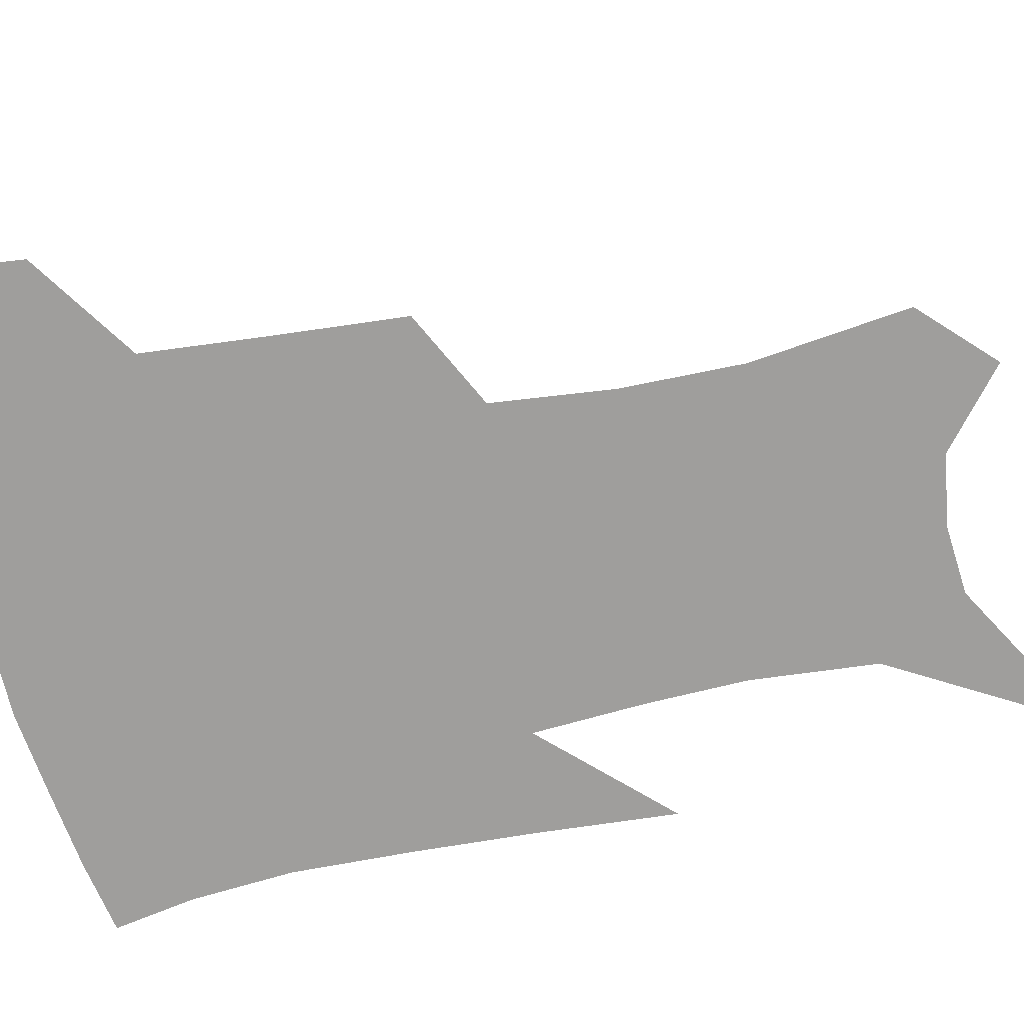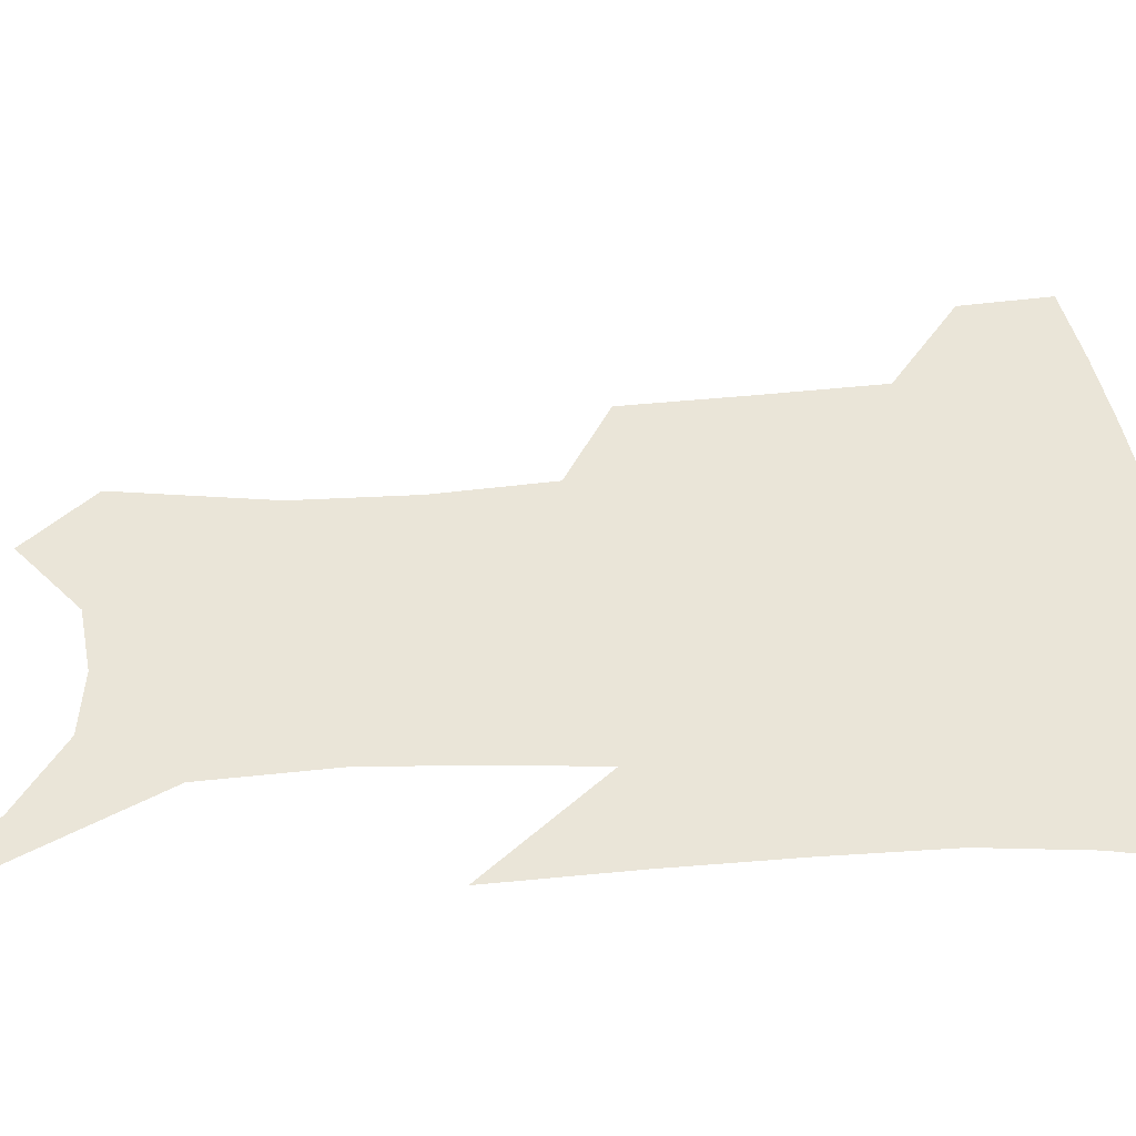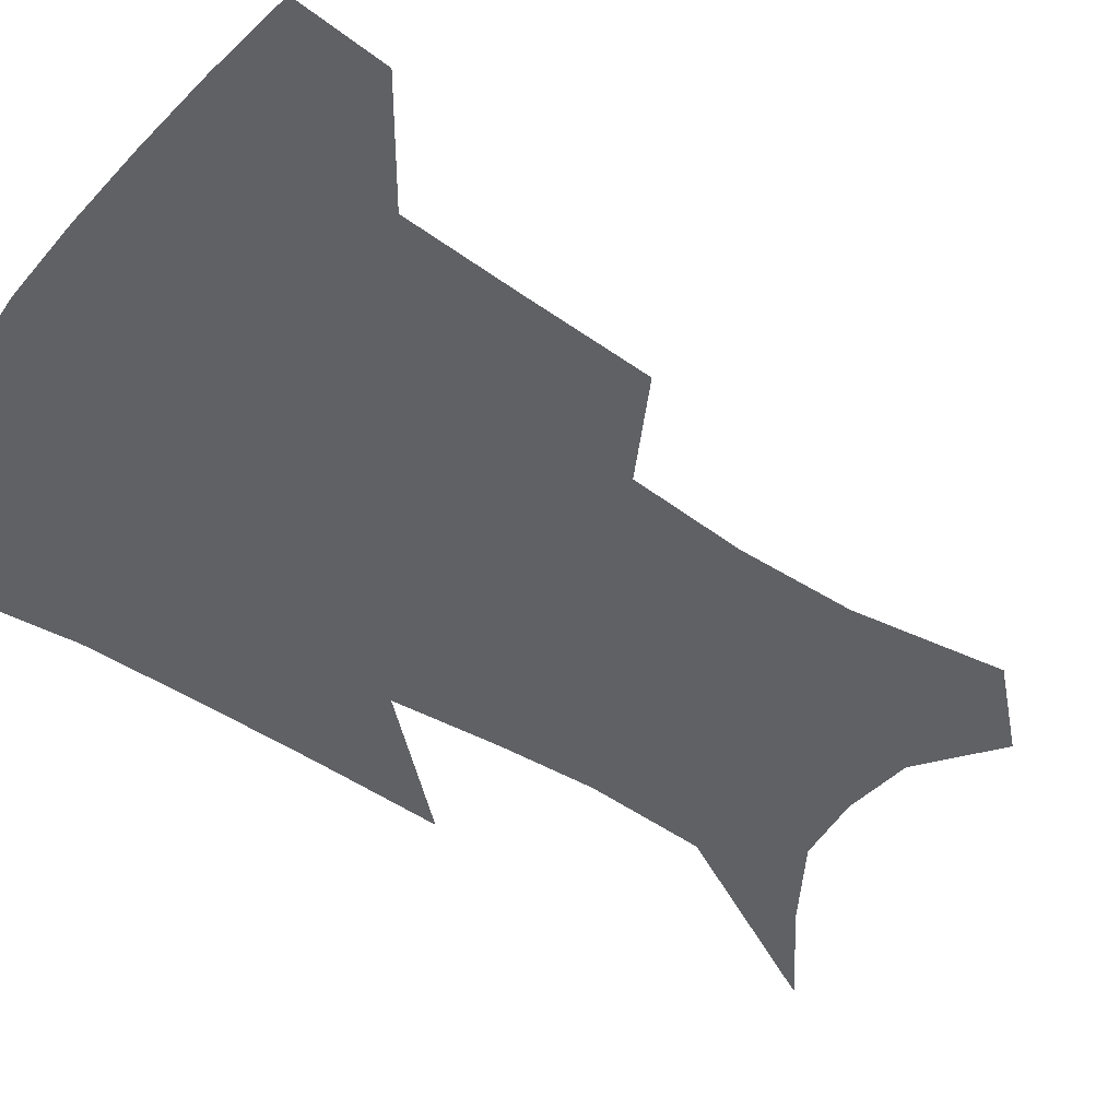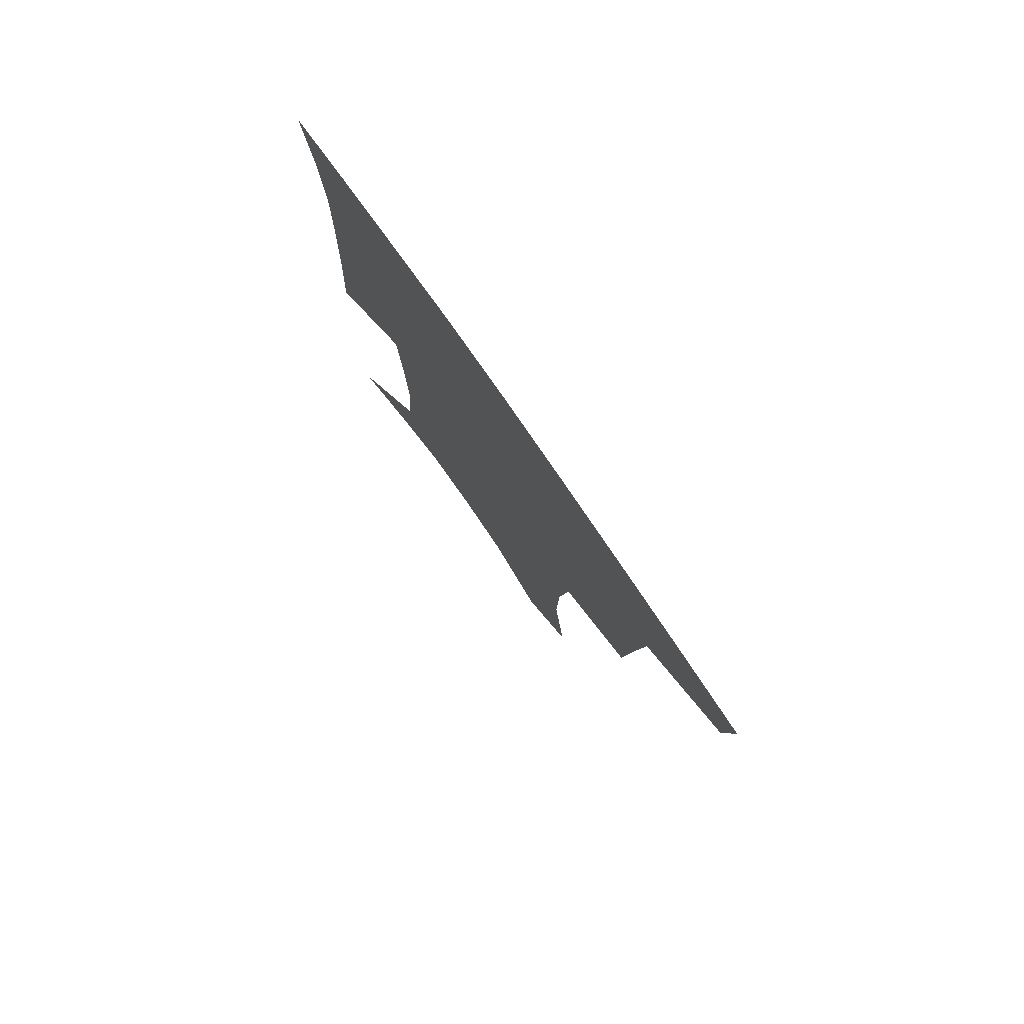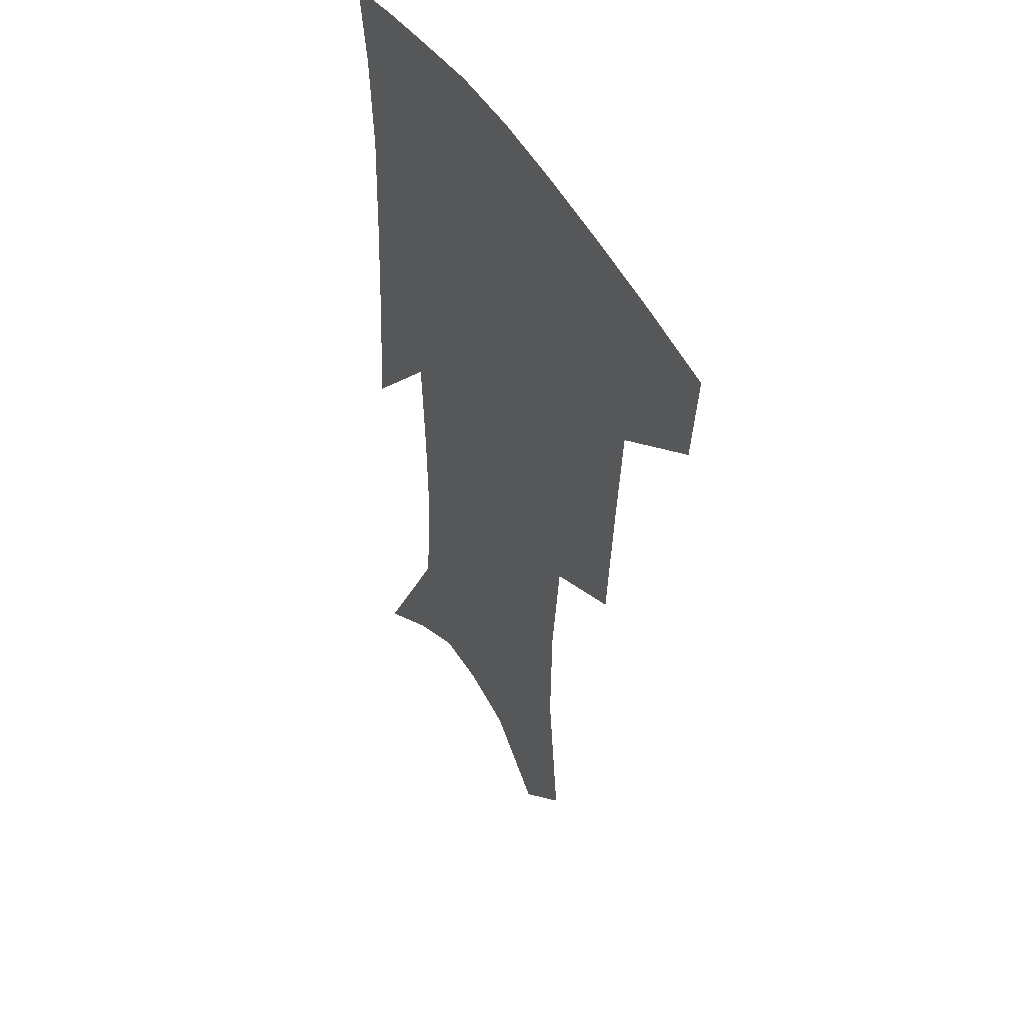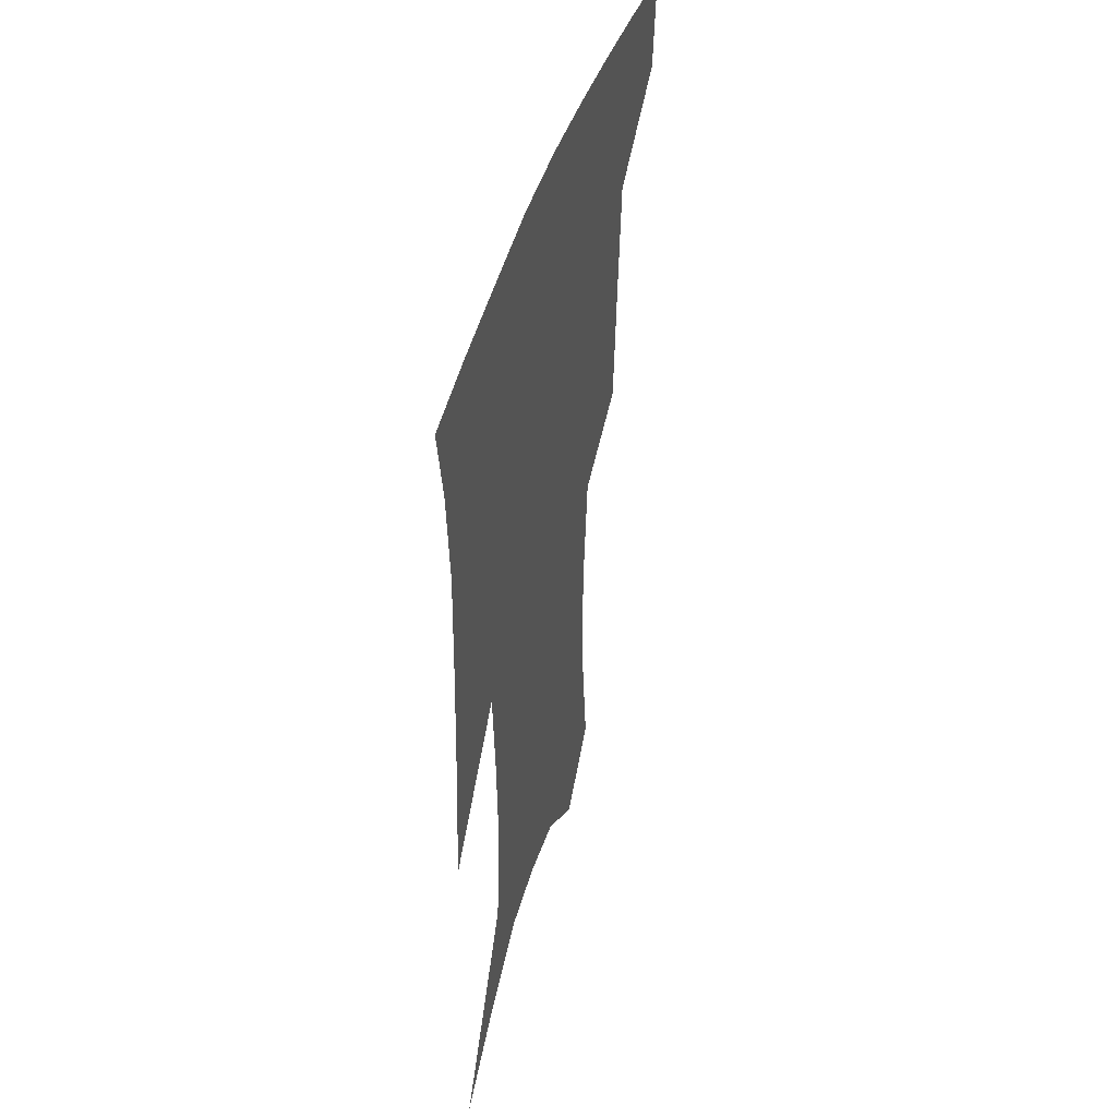
<metadata>
{"format":"obj","ext":"obj","renderer":"f3d","projection":"perspective","resolution":1024,"background":"white","views":[{"elev":-71.0,"azim":-77.4,"up":"+Z"},{"elev":44.5,"azim":87.5,"up":"+Z"},{"elev":-48.5,"azim":-124.2,"up":"+Z"},{"elev":79.9,"azim":-125.0,"up":"+Y"},{"elev":46.0,"azim":-118.2,"up":"+Y"},{"elev":46.1,"azim":106.3,"up":"+Y"}]}
</metadata>
<code>
v 465.6 382.1 0
v 462.4 411.5 0
v 505.1 280.5 0
v 502 321.5 0
v 498.8 359.5 0
v 494.8 388.7 0
v 490.3 416.3 0
v 533.5 141.3 0
v 539.5 190.4 0
v 538.8 228.1 0
v 534.9 265.3 0
v 530 301.2 0
v 527.7 336.8 0
v 524.8 366.1 0
v 521.4 392.8 0
v 518 420.1 0
v 554.9 119.9 0
v 560.6 173.8 0
v 560 207.7 0
v 558.9 247.3 0
v 555.5 278.5 0
v 553.6 314.4 0
v 552 344.5 0
v 550.9 371.4 0
v 548.3 396.4 0
v 545.4 423 0
v 578.5 139.5 0
v 580.1 183.3 0
v 579.5 218.6 0
v 577.9 251.7 0
v 575.9 283.4 0
v 575.2 318.7 0
v 574.9 347 0
v 575.1 373.7 0
v 574.7 398.1 0
v 572.4 424.9 0
v 600.3 142.9 0
v 598.7 184.4 0
v 598 219.1 0
v 597.2 255.9 0
v 596.8 290.2 0
v 596.6 320.6 0
v 597.4 348.8 0
v 598.7 374.6 0
v 599.8 398.2 0
v 599.1 424.6 0
v 622.2 141 0
v 618.6 176.6 0
v 615.9 220.1 0
v 616.5 251.5 0
v 618 282.3 0
v 618 315.3 0
v 618.7 348.5 0
v 621.3 372.6 0
v 624 397.1 0
v 626.8 421.3 0
v 646.7 126.7 0
v 638.8 169.3 0
v 635.6 208.4 0
v 636.3 239.8 0
v 638.3 274.7 0
v 639.2 309.3 0
v 640.6 340.4 0
v 643.9 367.3 0
v 647.2 394.4 0
v 651.5 417.9 0
v 674.8 106 0
v 673.9 237.4 0
v 670.8 280.2 0
v 668.8 318.8 0
v 667.6 356.4 0
v 669.8 388.4 0
v 674.3 413.7 0
v 691 451 0
f 5 6 1
f 1 6 2
f 6 7 2
f 11 12 3
f 3 12 4
f 12 13 4
f 4 13 5
f 13 14 5
f 5 14 6
f 14 15 6
f 6 15 7
f 15 16 7
f 17 18 8
f 8 18 9
f 18 19 9
f 9 19 10
f 19 20 10
f 10 20 11
f 20 21 11
f 11 21 12
f 21 22 12
f 12 22 13
f 22 23 13
f 13 23 14
f 23 24 14
f 14 24 15
f 24 25 15
f 15 25 16
f 25 26 16
f 17 27 18
f 27 28 18
f 18 28 19
f 28 29 19
f 19 29 20
f 29 30 20
f 20 30 21
f 30 31 21
f 21 31 22
f 31 32 22
f 22 32 23
f 32 33 23
f 23 33 24
f 33 34 24
f 24 34 25
f 34 35 25
f 25 35 26
f 35 36 26
f 27 37 28
f 37 38 28
f 28 38 29
f 38 39 29
f 29 39 30
f 39 40 30
f 30 40 31
f 40 41 31
f 31 41 32
f 41 42 32
f 32 42 33
f 42 43 33
f 33 43 34
f 43 44 34
f 34 44 35
f 44 45 35
f 35 45 36
f 45 46 36
f 37 47 38
f 47 48 38
f 38 48 39
f 48 49 39
f 39 49 40
f 49 50 40
f 40 50 41
f 50 51 41
f 41 51 42
f 51 52 42
f 42 52 43
f 52 53 43
f 43 53 44
f 53 54 44
f 44 54 45
f 54 55 45
f 45 55 46
f 55 56 46
f 47 57 48
f 57 58 48
f 48 58 49
f 58 59 49
f 49 59 50
f 59 60 50
f 50 60 51
f 60 61 51
f 51 61 52
f 61 62 52
f 52 62 53
f 62 63 53
f 53 63 54
f 63 64 54
f 54 64 55
f 64 65 55
f 55 65 56
f 65 66 56
f 57 67 58
f 61 68 62
f 68 69 62
f 62 69 63
f 69 70 63
f 63 70 64
f 70 71 64
f 64 71 65
f 71 72 65
f 65 72 66
f 72 73 66

</code>
